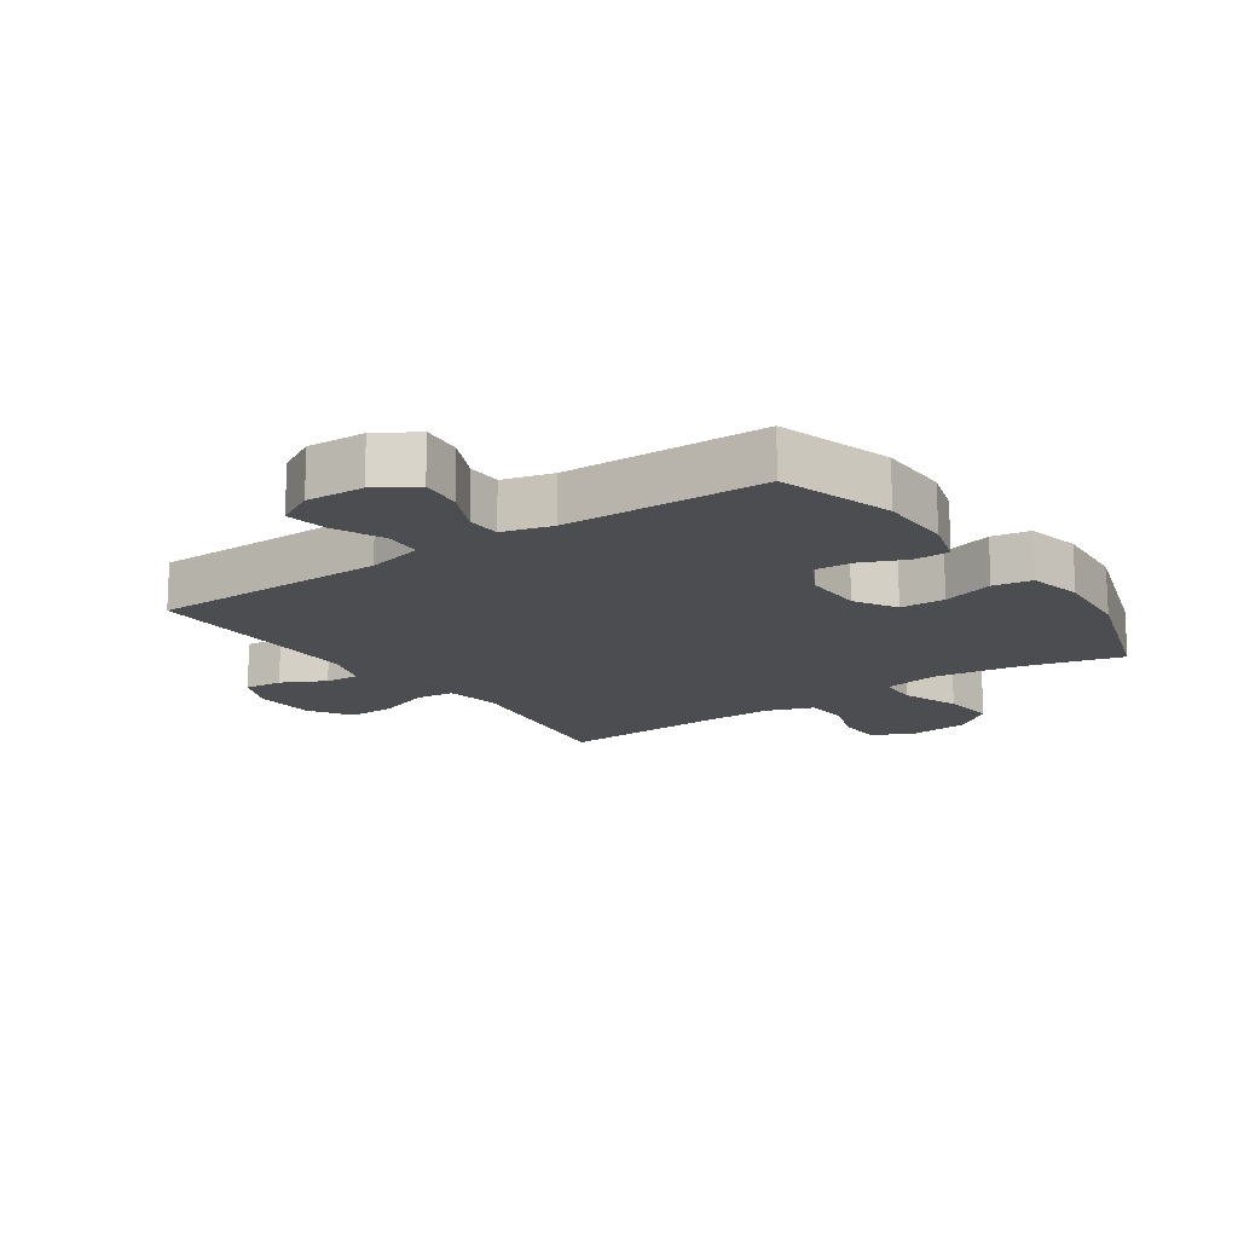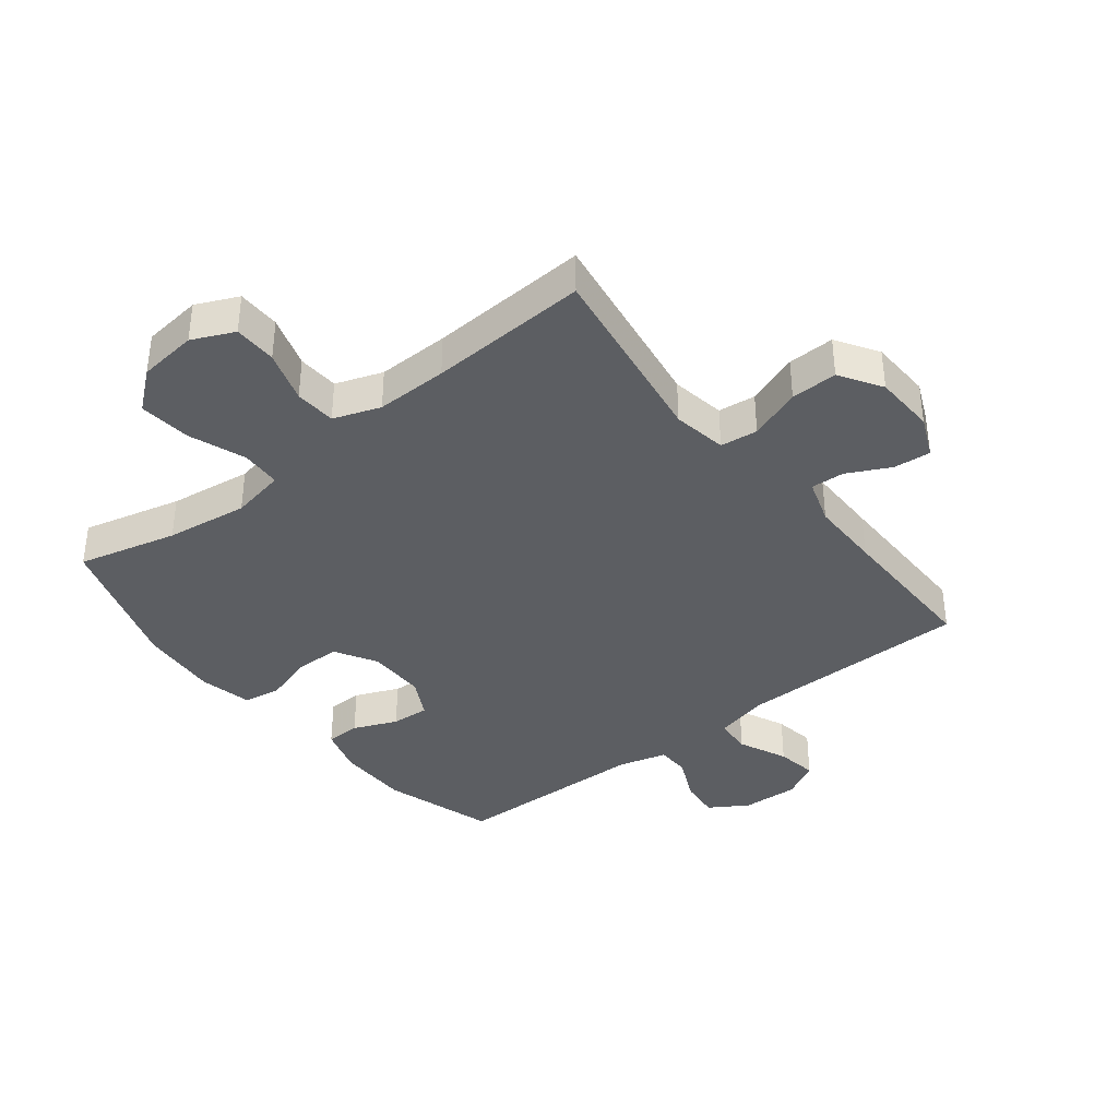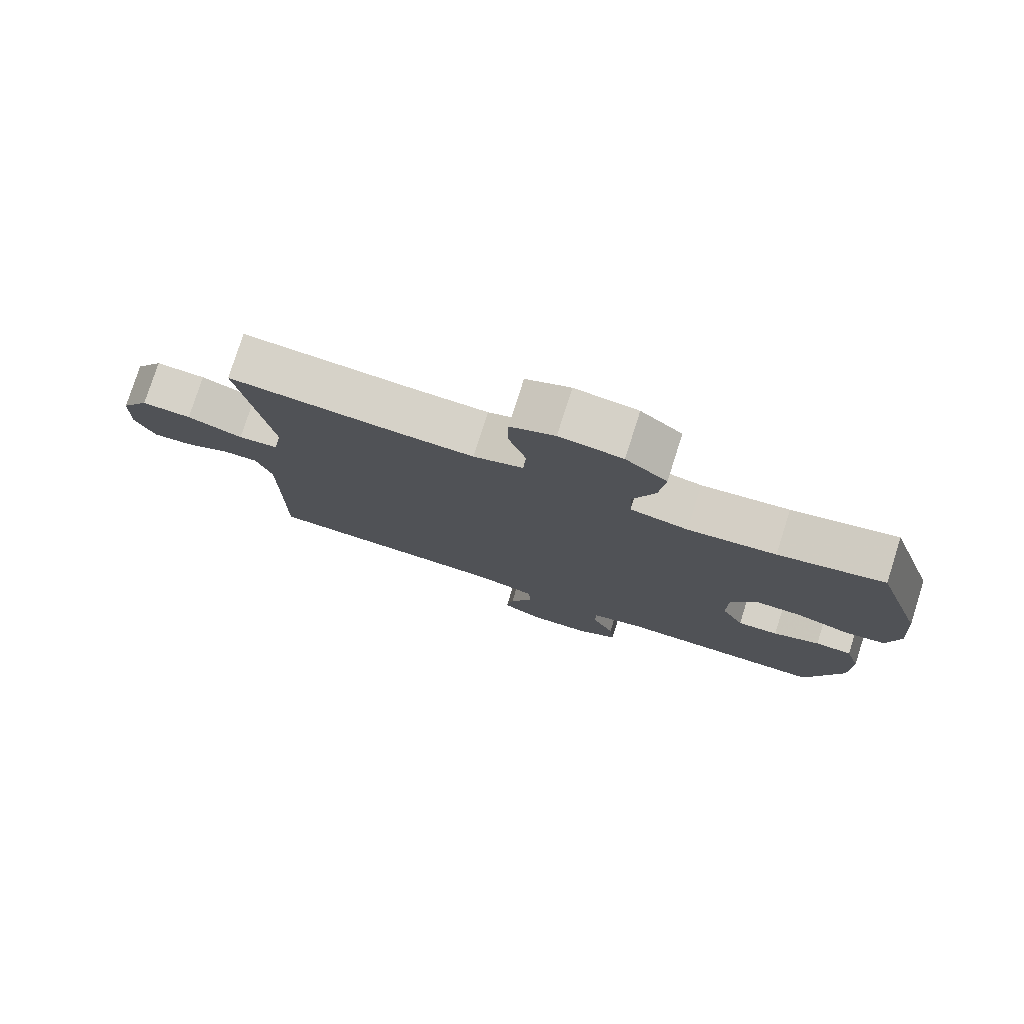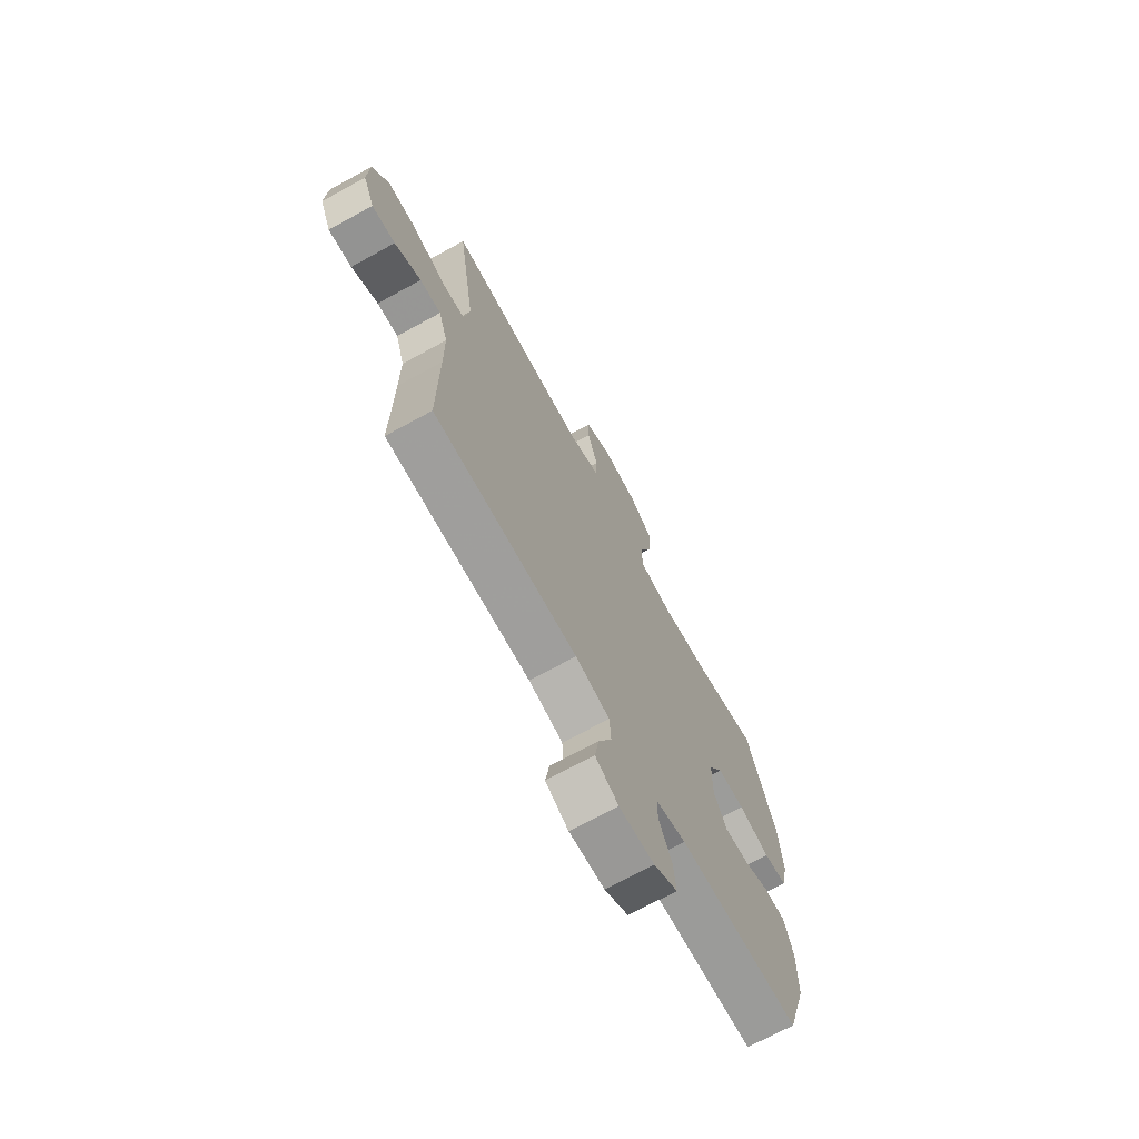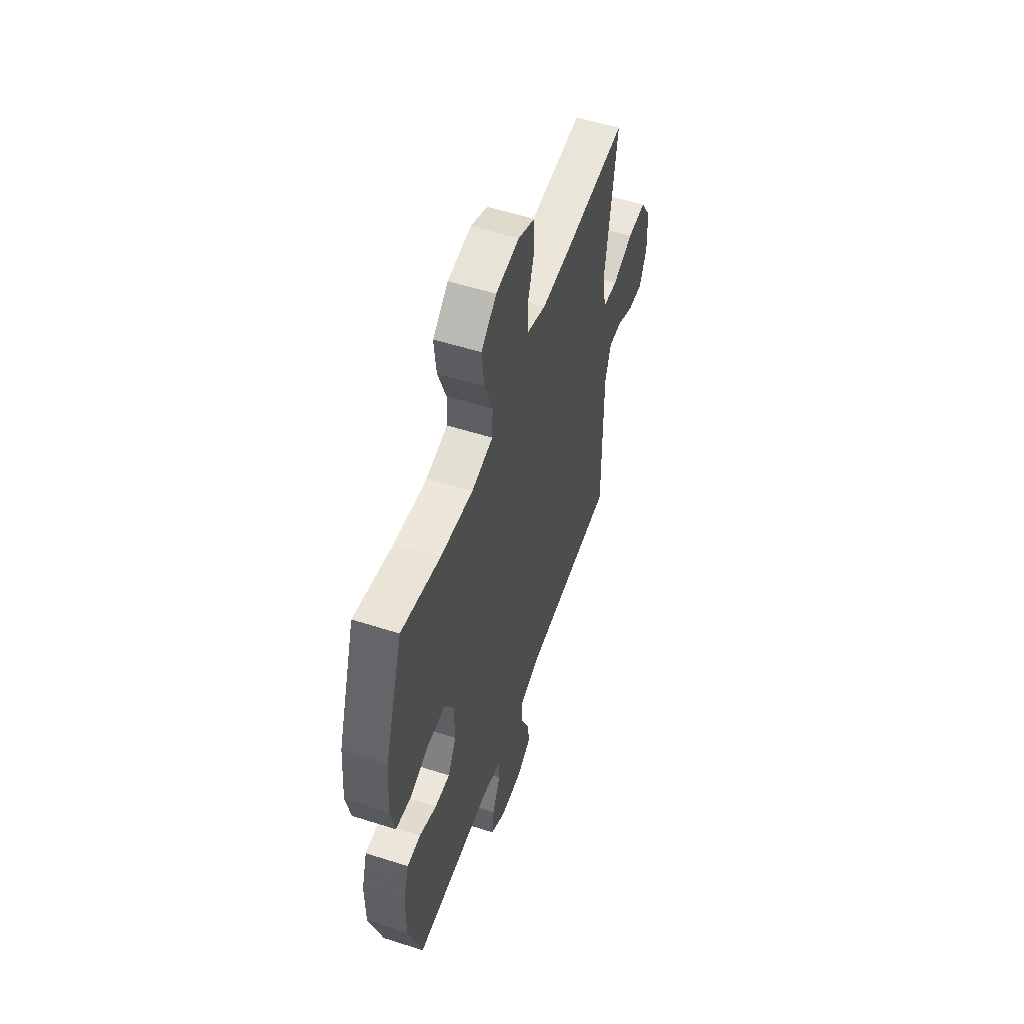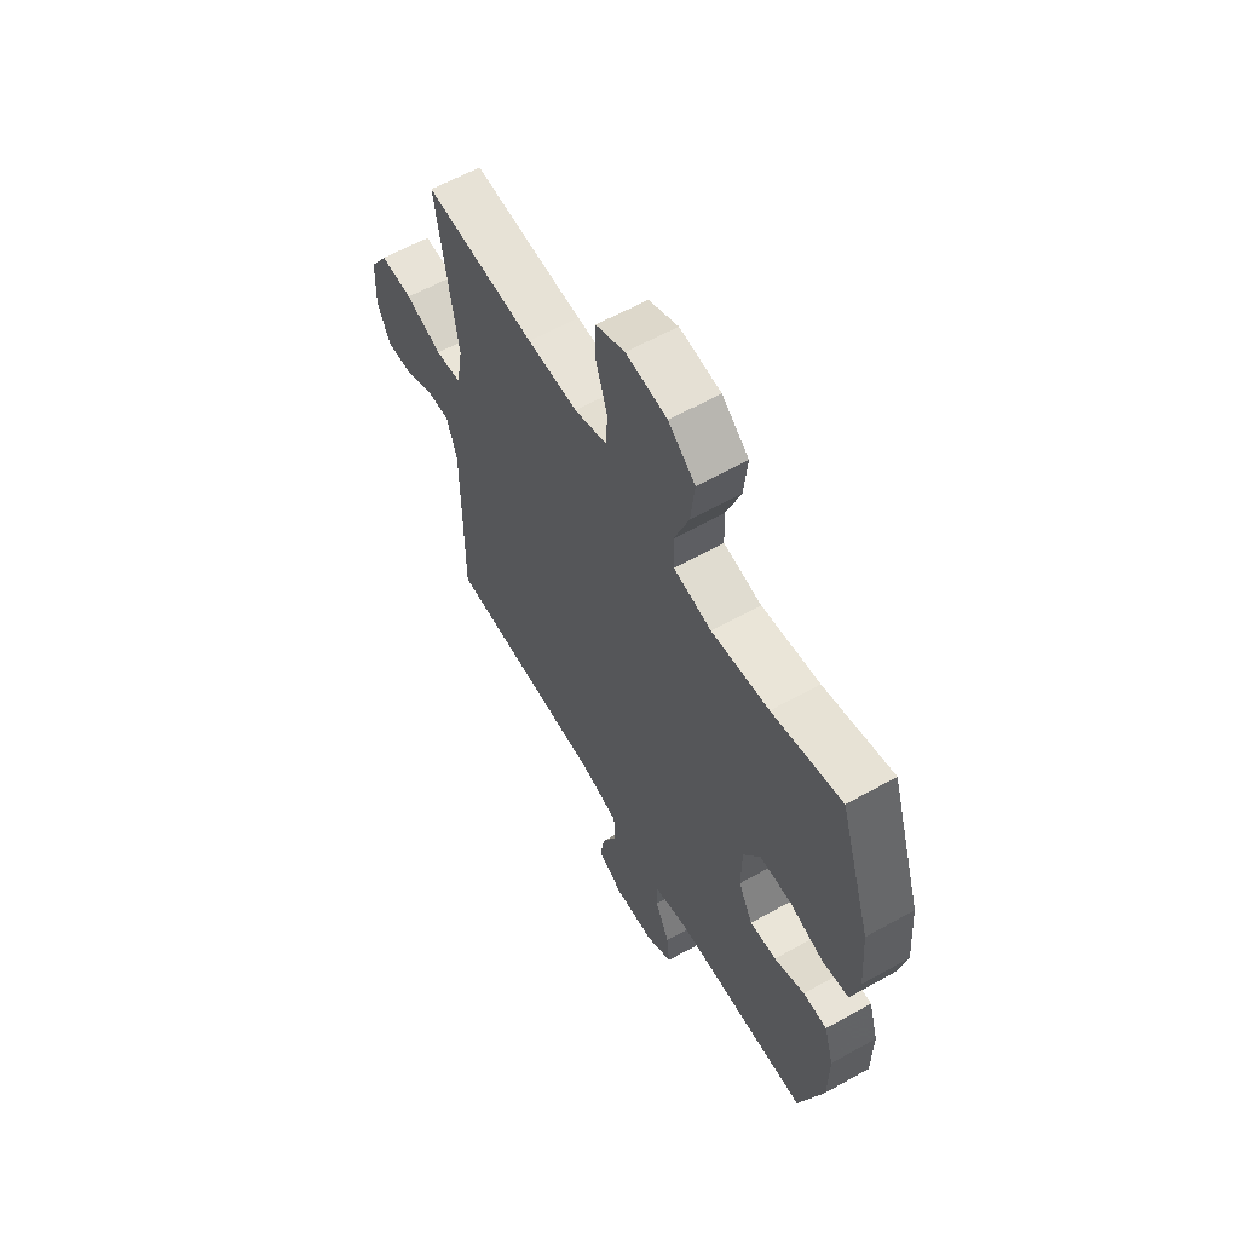
<metadata>
{"format":"obj","ext":"obj","renderer":"f3d","projection":"perspective","resolution":1024,"background":"white","views":[{"elev":-15.6,"azim":-145.3,"up":"+Y"},{"elev":-37.9,"azim":38.2,"up":"+Y"},{"elev":78.2,"azim":-162.3,"up":"+Z"},{"elev":-70.6,"azim":118.7,"up":"+Z"},{"elev":54.6,"azim":-71.3,"up":"+Z"},{"elev":60.9,"azim":-119.7,"up":"+Z"}]}
</metadata>
<code>
v 0.5 0.07 -0.5
v 0.122 0.07 -0.504
v 0.032 0.07 -0.526
v 0.028 0.07 -0.586
v 0.064 0.07 -0.665
v 0.075 0.07 -0.732
v 0.014 0.07 -0.765
v -0.078 0.07 -0.761
v -0.141 0.07 -0.722
v -0.134 0.07 -0.656
v -0.1 0.07 -0.583
v -0.101 0.07 -0.528
v -0.18 0.07 -0.507
v -0.5 0.07 -0.5
v -0.556 0.07 -0.319
v -0.557 0.07 -0.201
v -0.534 0.07 -0.124
v -0.478 0.07 -0.123
v -0.407 0.07 -0.153
v -0.345 0.07 -0.157
v -0.311 0.07 -0.092
v -0.312 0.07 0.003
v -0.351 0.07 0.07
v -0.423 0.07 0.071
v -0.505 0.07 0.046
v -0.566 0.07 0.056
v -0.585 0.07 0.142
v -0.575 0.07 0.27
v -0.5 0.07 0.5
v -0.339 0.07 0.46
v -0.205 0.07 0.442
v -0.117 0.07 0.459
v -0.114 0.07 0.524
v -0.148 0.07 0.616
v -0.157 0.07 0.701
v -0.094 0.07 0.753
v 0.002 0.07 0.764
v 0.07 0.07 0.733
v 0.071 0.07 0.663
v 0.044 0.07 0.578
v 0.048 0.07 0.511
v 0.124 0.07 0.484
v 0.241 0.07 0.486
v 0.5 0.07 0.5
v 0.453 0.07 0.191
v 0.468 0.07 0.103
v 0.529 0.07 0.096
v 0.614 0.07 0.127
v 0.69 0.07 0.129
v 0.733 0.07 0.061
v 0.737 0.07 -0.039
v 0.707 0.07 -0.107
v 0.646 0.07 -0.102
v 0.577 0.07 -0.067
v 0.522 0.07 -0.064
v 0.498 0.07 -0.138
v 0.498 0.07 -0.254
v 0.5 0 -0.5
v 0.122 0 -0.504
v 0.032 0 -0.526
v 0.028 0 -0.586
v 0.064 0 -0.665
v 0.075 0 -0.732
v 0.014 0 -0.765
v -0.078 0 -0.761
v -0.141 0 -0.722
v -0.134 0 -0.656
v -0.1 0 -0.583
v -0.101 0 -0.528
v -0.18 0 -0.507
v -0.5 0 -0.5
v -0.556 0 -0.319
v -0.557 0 -0.201
v -0.534 0 -0.124
v -0.478 0 -0.123
v -0.407 0 -0.153
v -0.345 0 -0.157
v -0.311 0 -0.092
v -0.312 0 0.003
v -0.351 0 0.07
v -0.423 0 0.071
v -0.505 0 0.046
v -0.566 0 0.056
v -0.585 0 0.142
v -0.575 0 0.27
v -0.5 0 0.5
v -0.339 0 0.46
v -0.205 0 0.442
v -0.117 0 0.459
v -0.114 0 0.524
v -0.148 0 0.616
v -0.157 0 0.701
v -0.094 0 0.753
v 0.002 0 0.764
v 0.07 0 0.733
v 0.071 0 0.663
v 0.044 0 0.578
v 0.048 0 0.511
v 0.124 0 0.484
v 0.241 0 0.486
v 0.5 0 0.5
v 0.453 0 0.191
v 0.468 0 0.103
v 0.529 0 0.096
v 0.614 0 0.127
v 0.69 0 0.129
v 0.733 0 0.061
v 0.737 0 -0.039
v 0.707 0 -0.107
v 0.646 0 -0.102
v 0.577 0 -0.067
v 0.522 0 -0.064
v 0.498 0 -0.138
v 0.498 0 -0.254
f 52 53 54
f 51 52 54
f 50 51 54
f 49 50 54
f 48 49 54
f 47 48 54
f 46 47 54 55
f 43 44 45
f 42 43 45 46
f 46 55 56
f 42 46 56
f 41 42 56
f 38 39 40
f 37 38 40
f 36 37 40
f 35 36 40
f 34 35 40
f 33 34 40
f 32 33 40 41
f 28 29 30
f 27 28 30
f 26 27 30
f 25 26 30
f 24 25 30
f 23 24 30 31
f 22 23 31 32
f 17 18 19
f 16 17 19
f 15 16 19
f 14 15 19
f 13 14 19
f 12 13 19 20
f 9 10 11
f 8 9 11
f 7 8 11
f 6 7 11
f 5 6 11
f 4 5 11
f 3 4 11 12
f 12 20 21
f 3 12 21
f 2 3 21
f 41 56 57
f 32 41 57
f 22 32 57
f 21 22 57
f 2 21 57
f 1 2 57
f 111 110 109
f 111 109 108
f 111 108 107
f 111 107 106
f 111 106 105
f 111 105 104
f 112 111 104 103
f 102 101 100
f 103 102 100 99
f 113 112 103
f 113 103 99
f 113 99 98
f 97 96 95
f 97 95 94
f 97 94 93
f 97 93 92
f 97 92 91
f 97 91 90
f 98 97 90 89
f 87 86 85
f 87 85 84
f 87 84 83
f 87 83 82
f 87 82 81
f 88 87 81 80
f 89 88 80 79
f 76 75 74
f 76 74 73
f 76 73 72
f 76 72 71
f 76 71 70
f 77 76 70 69
f 68 67 66
f 68 66 65
f 68 65 64
f 68 64 63
f 68 63 62
f 68 62 61
f 69 68 61 60
f 78 77 69
f 78 69 60
f 78 60 59
f 114 113 98
f 114 98 89
f 114 89 79
f 114 79 78
f 114 78 59
f 114 59 58
f 1 58 59 2
f 2 59 60 3
f 3 60 61 4
f 4 61 62 5
f 5 62 63 6
f 6 63 64 7
f 7 64 65 8
f 8 65 66 9
f 9 66 67 10
f 10 67 68 11
f 11 68 69 12
f 12 69 70 13
f 13 70 71 14
f 14 71 72 15
f 15 72 73 16
f 16 73 74 17
f 17 74 75 18
f 18 75 76 19
f 19 76 77 20
f 20 77 78 21
f 21 78 79 22
f 22 79 80 23
f 23 80 81 24
f 24 81 82 25
f 25 82 83 26
f 26 83 84 27
f 27 84 85 28
f 28 85 86 29
f 29 86 87 30
f 30 87 88 31
f 31 88 89 32
f 32 89 90 33
f 33 90 91 34
f 34 91 92 35
f 35 92 93 36
f 36 93 94 37
f 37 94 95 38
f 38 95 96 39
f 39 96 97 40
f 40 97 98 41
f 41 98 99 42
f 42 99 100 43
f 43 100 101 44
f 44 101 102 45
f 45 102 103 46
f 46 103 104 47
f 47 104 105 48
f 48 105 106 49
f 49 106 107 50
f 50 107 108 51
f 51 108 109 52
f 52 109 110 53
f 53 110 111 54
f 54 111 112 55
f 55 112 113 56
f 56 113 114 57
f 57 114 58 1

</code>
